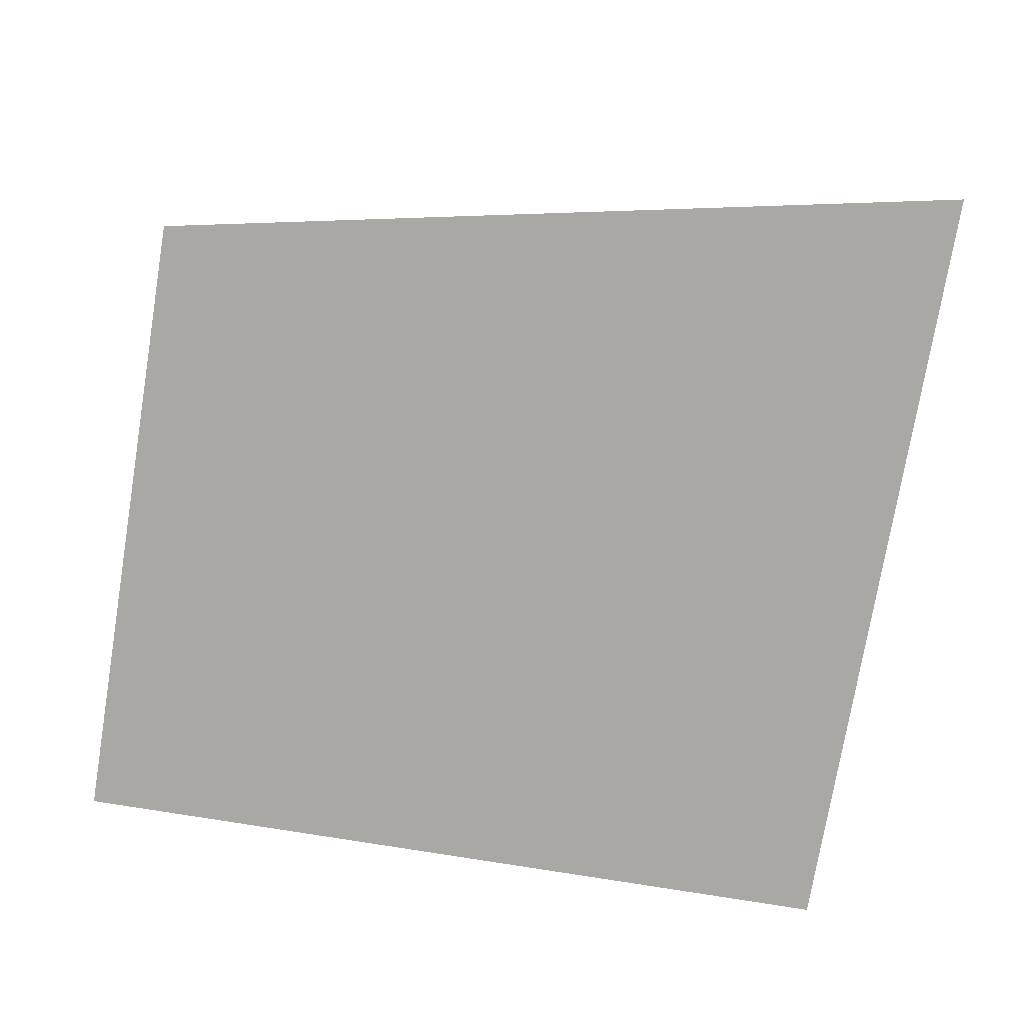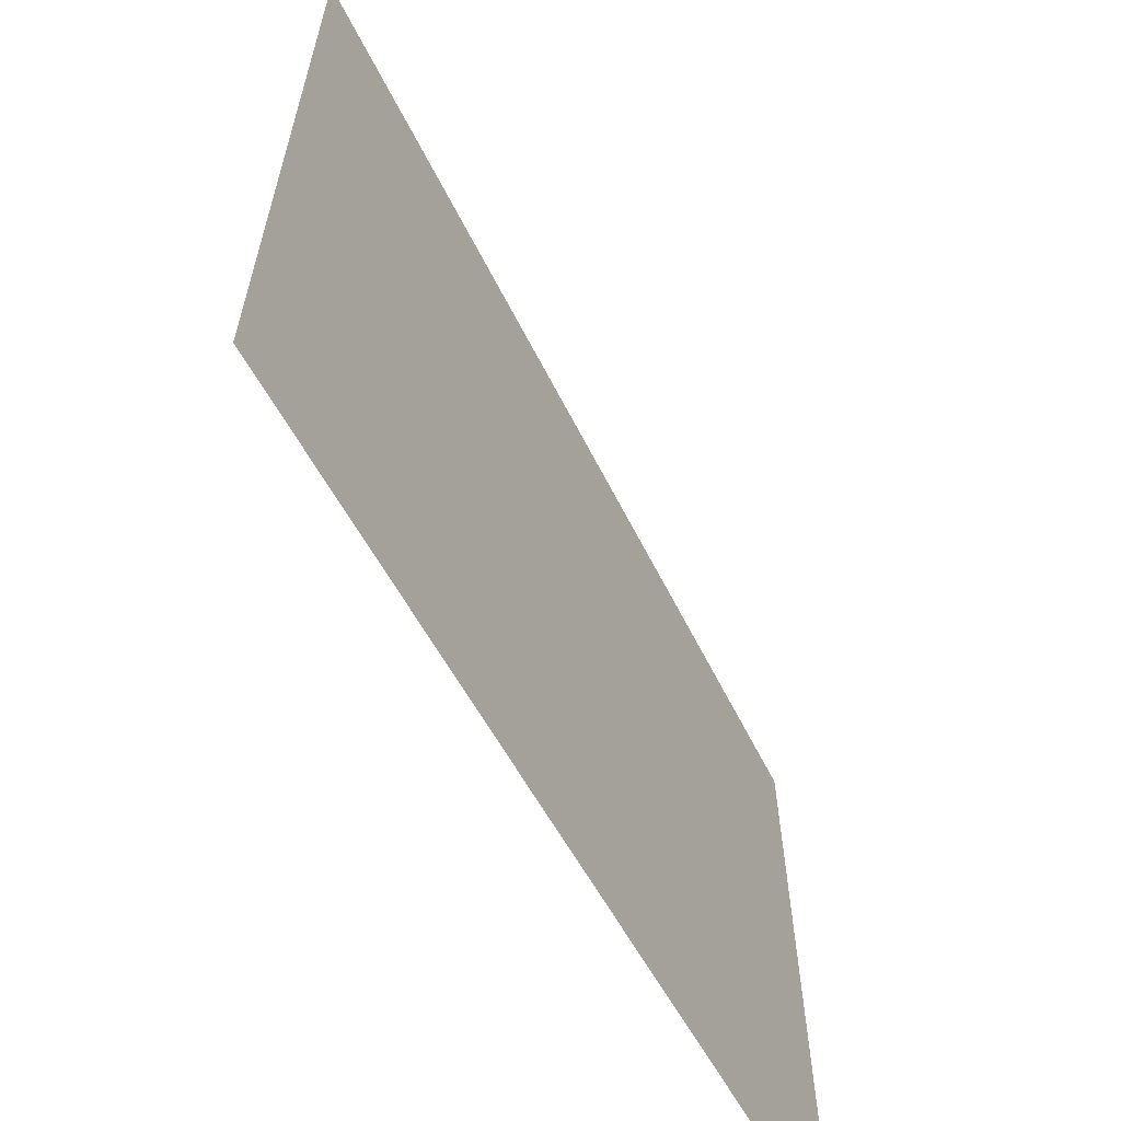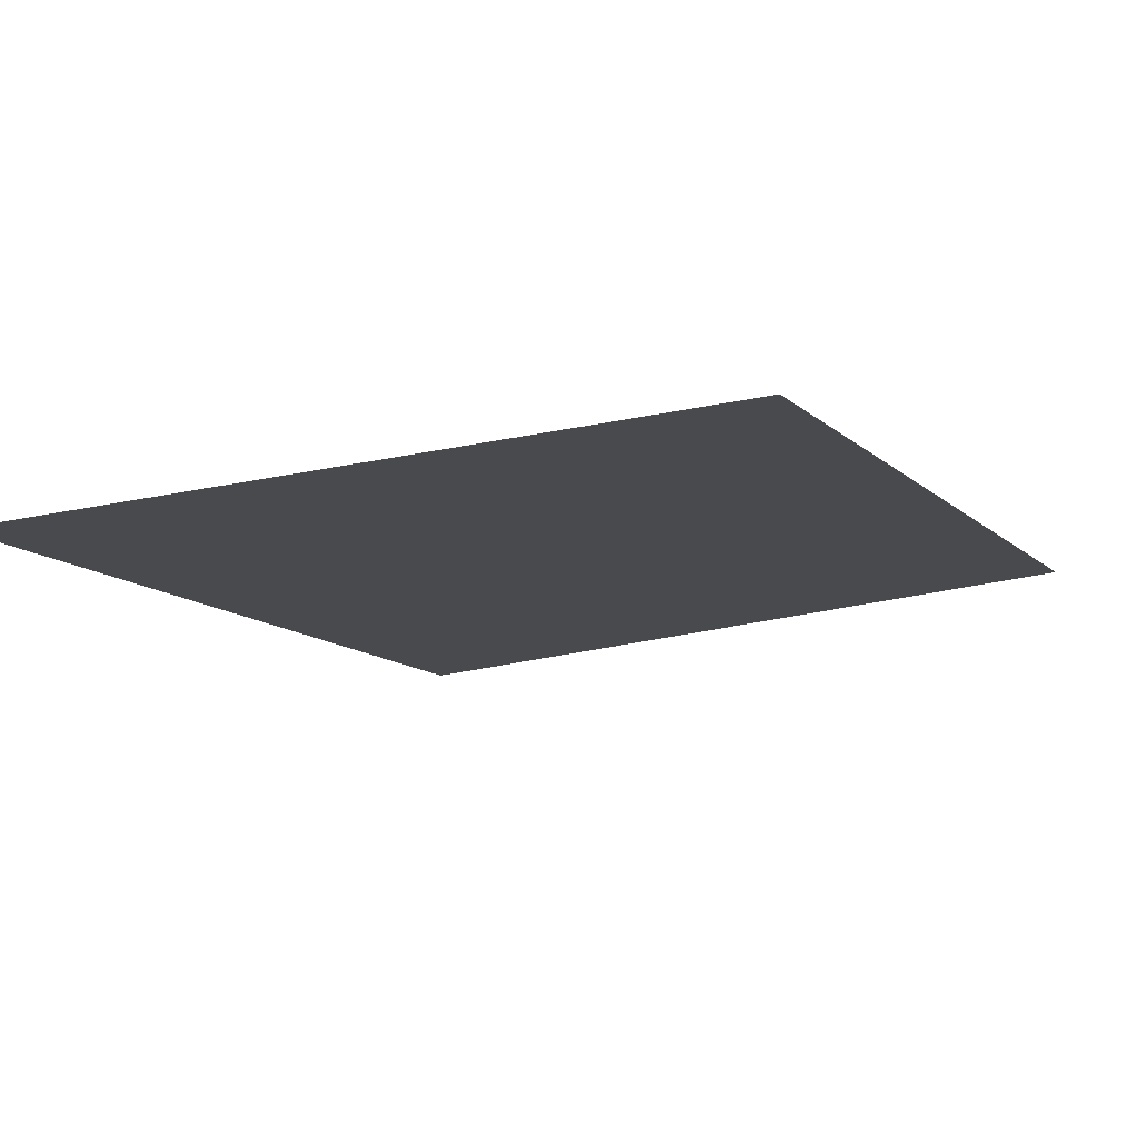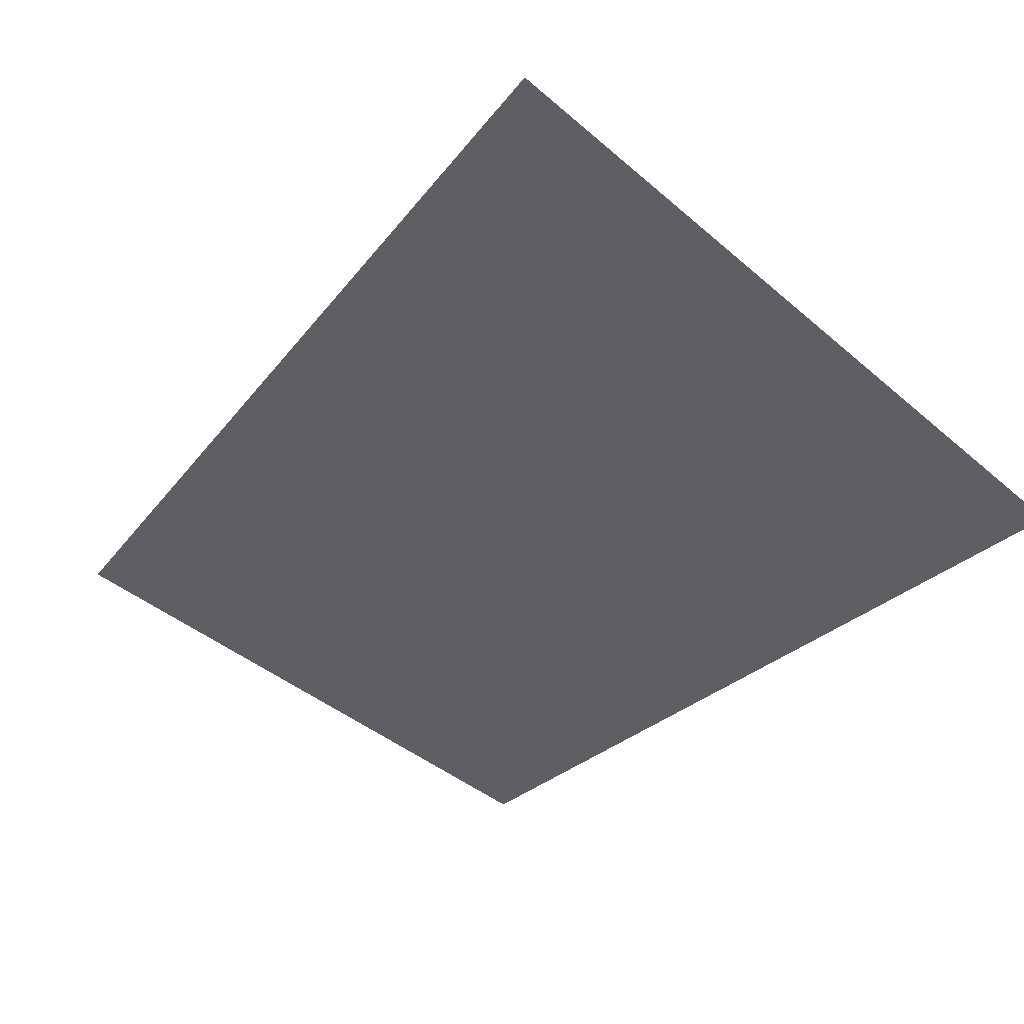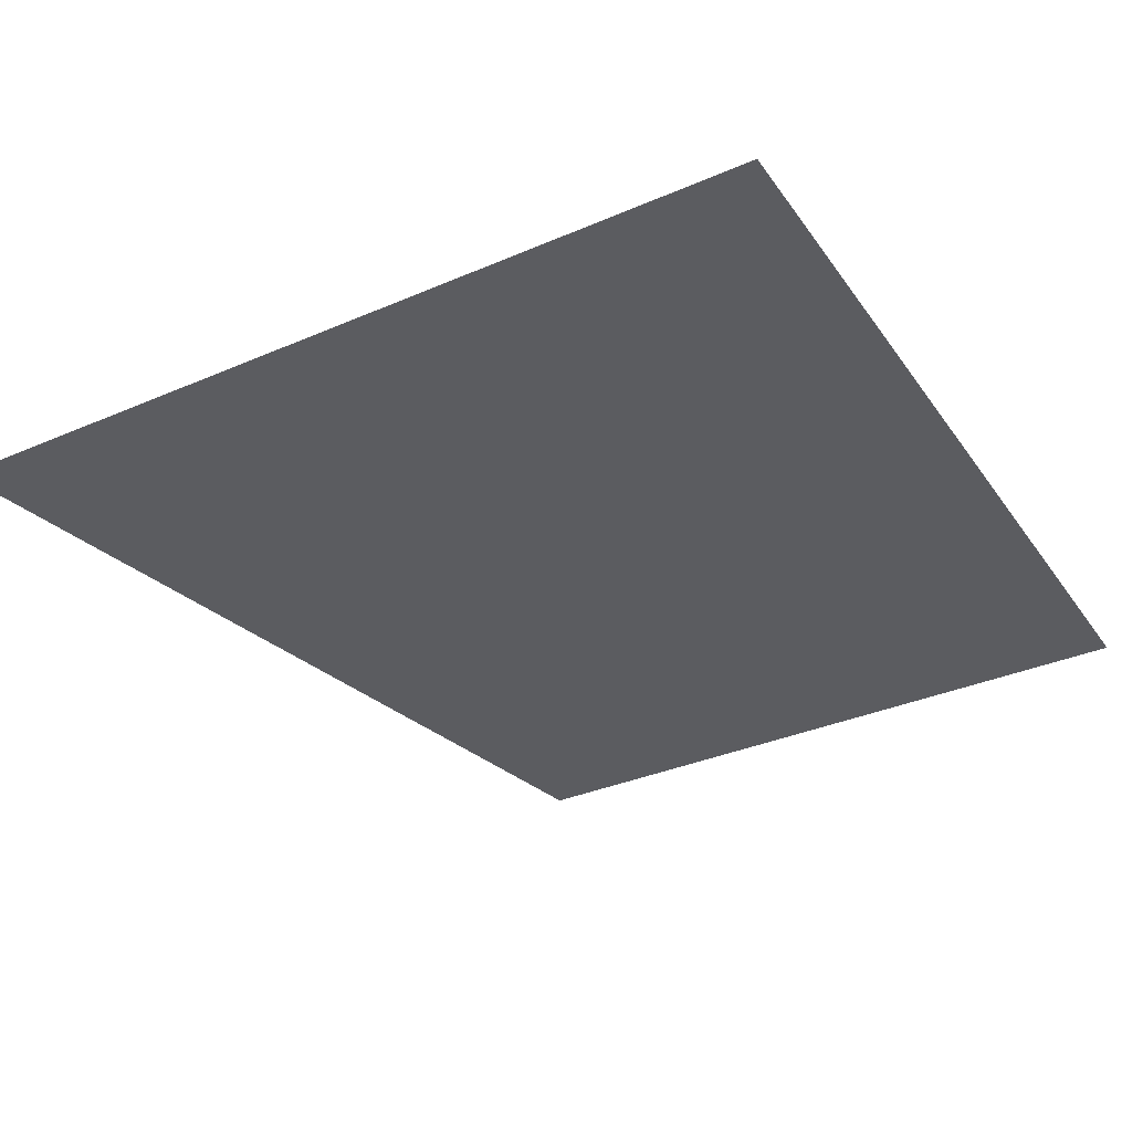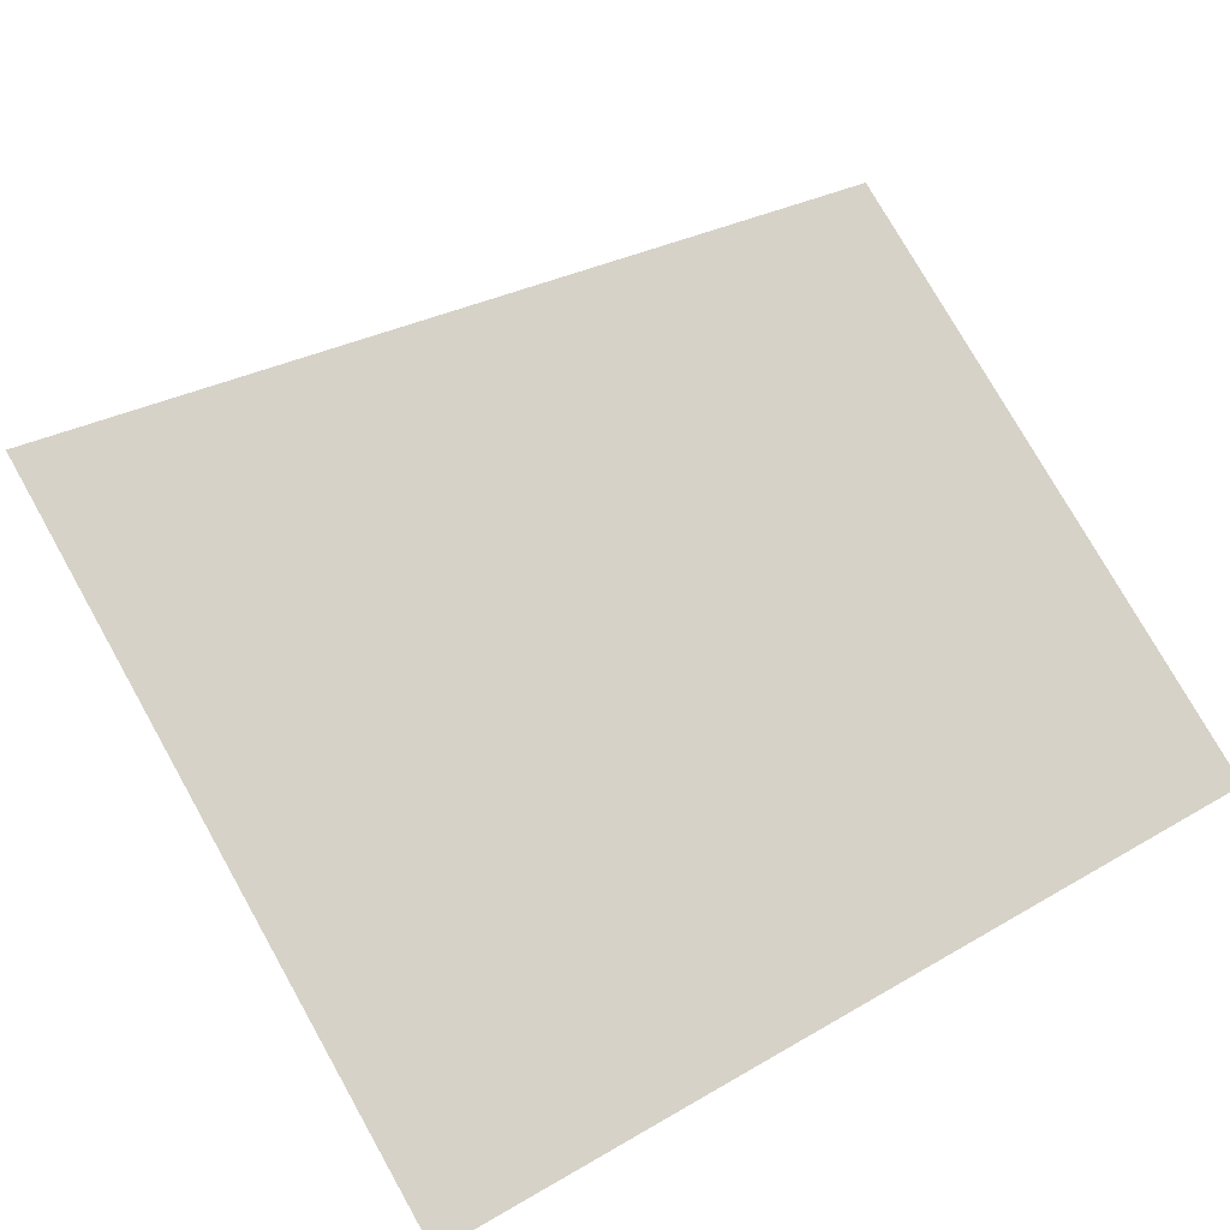
<metadata>
{"format":"obj","ext":"obj","renderer":"f3d","projection":"perspective","resolution":1024,"background":"white","views":[{"elev":-75.0,"azim":170.6,"up":"+Z"},{"elev":-63.2,"azim":-60.6,"up":"+Y"},{"elev":-13.4,"azim":29.4,"up":"+Z"},{"elev":-40.9,"azim":-136.1,"up":"+Z"},{"elev":-34.5,"azim":-59.9,"up":"+Z"},{"elev":77.6,"azim":-29.5,"up":"+Z"}]}
</metadata>
<code>
v 0 0 0
v 1 0 0
v 0 1 0
v 1 0.8 0
f 1 2 3
f 2 4 3

</code>
